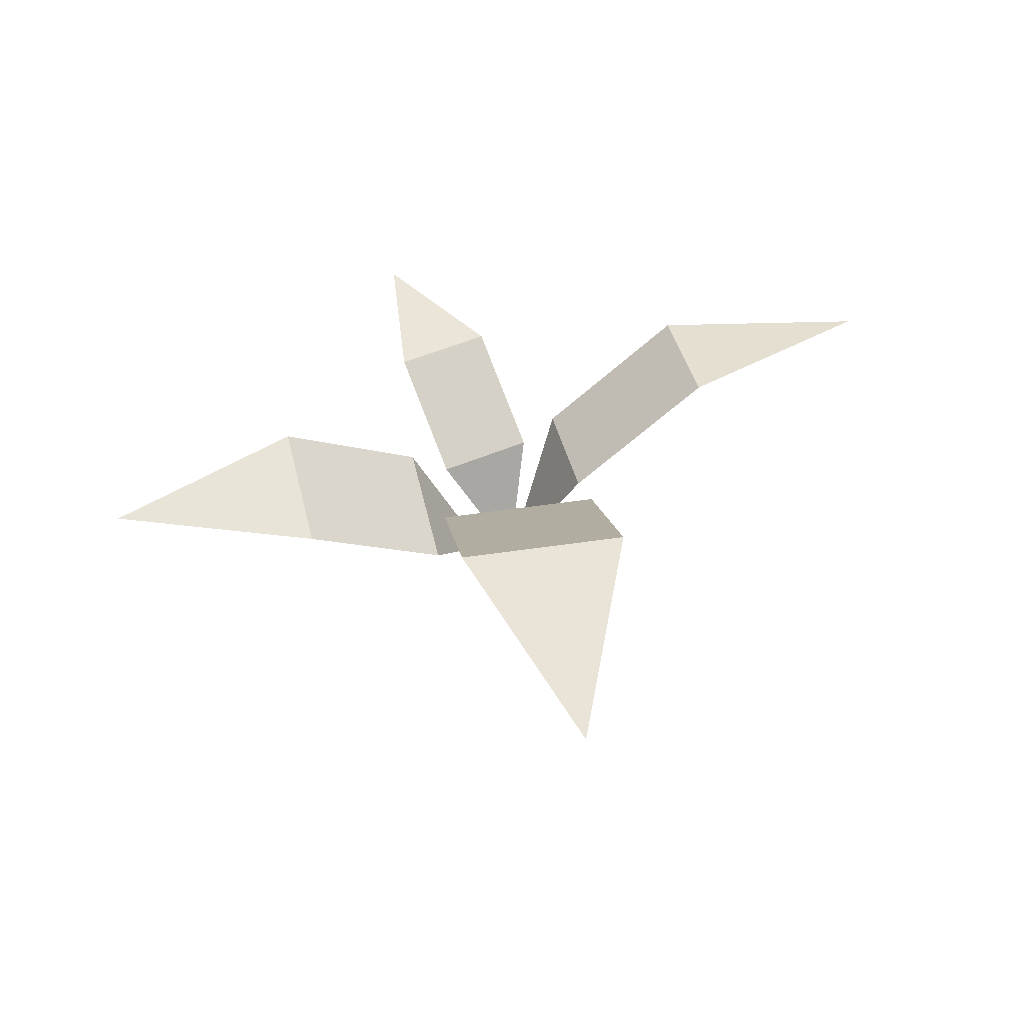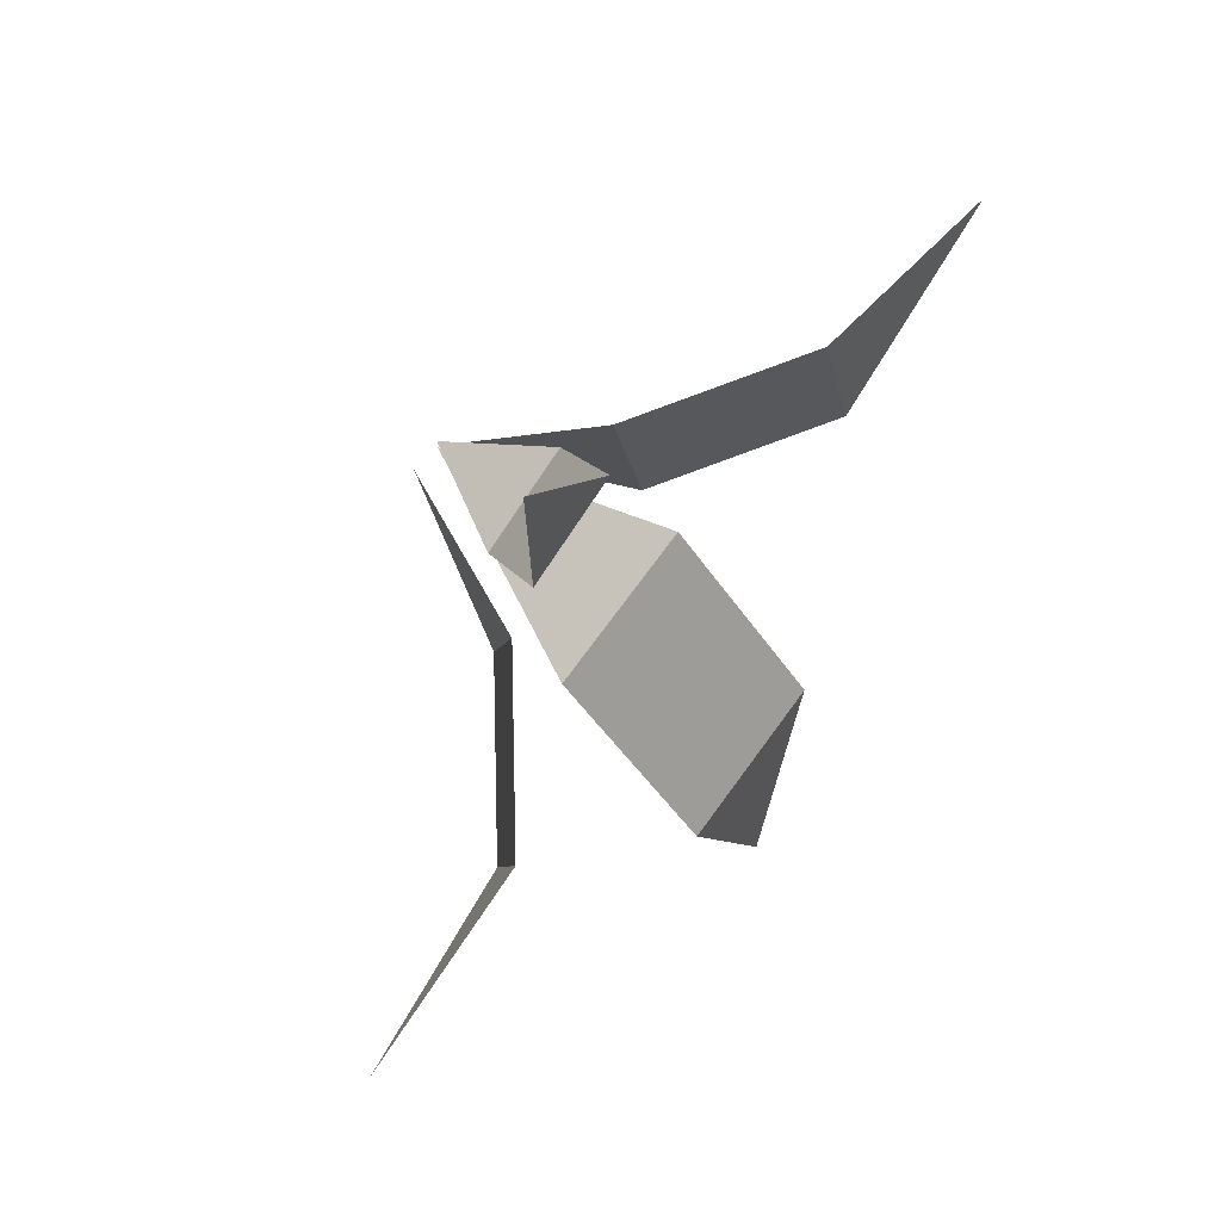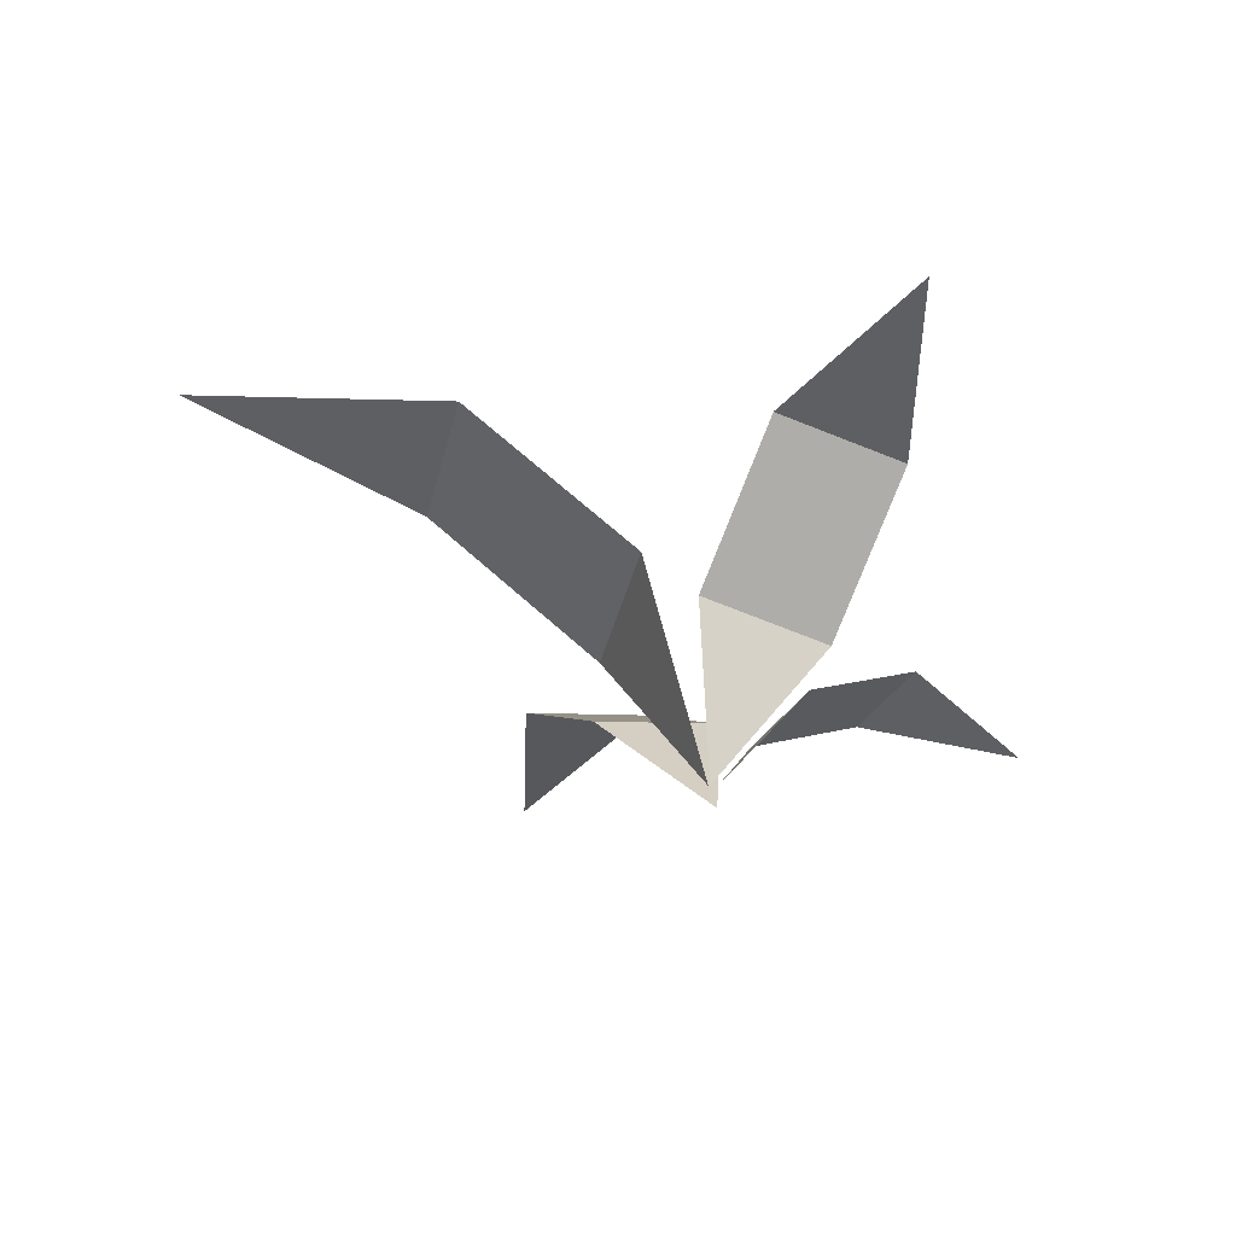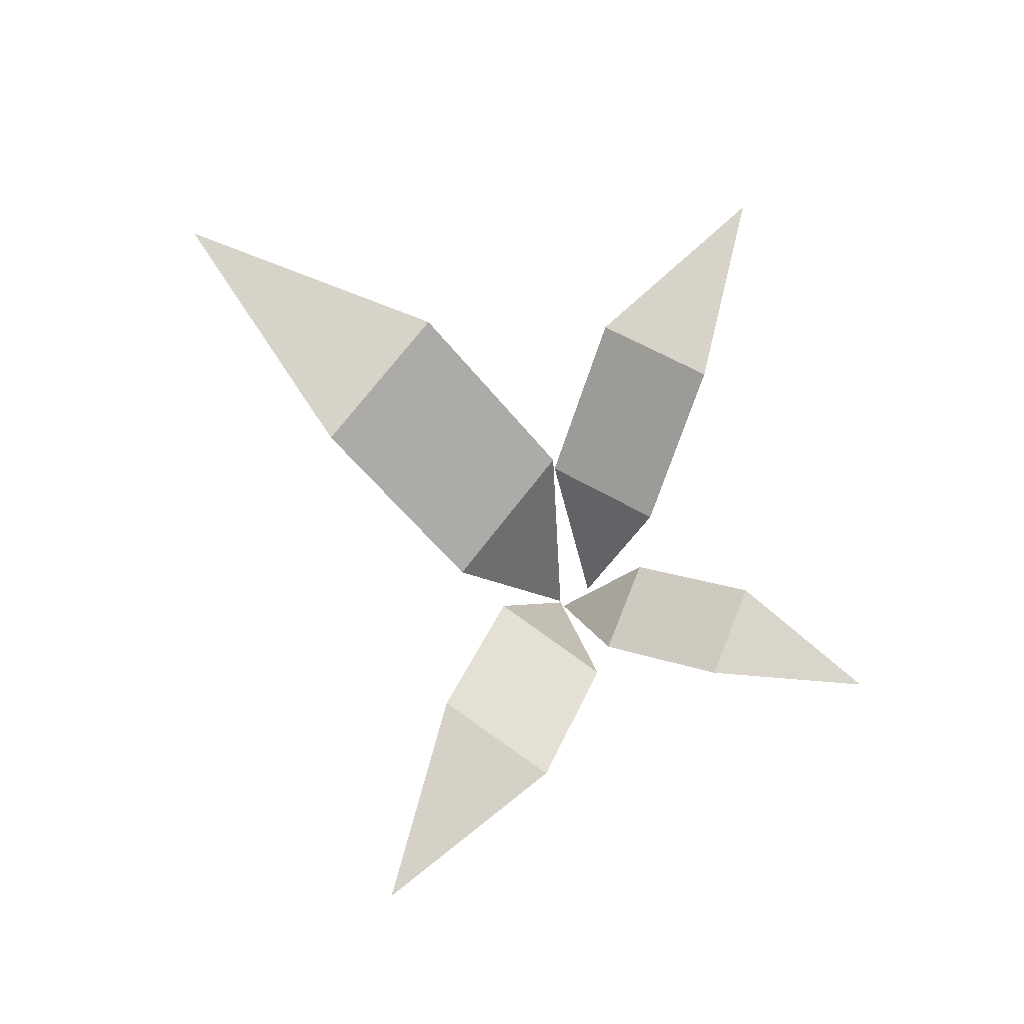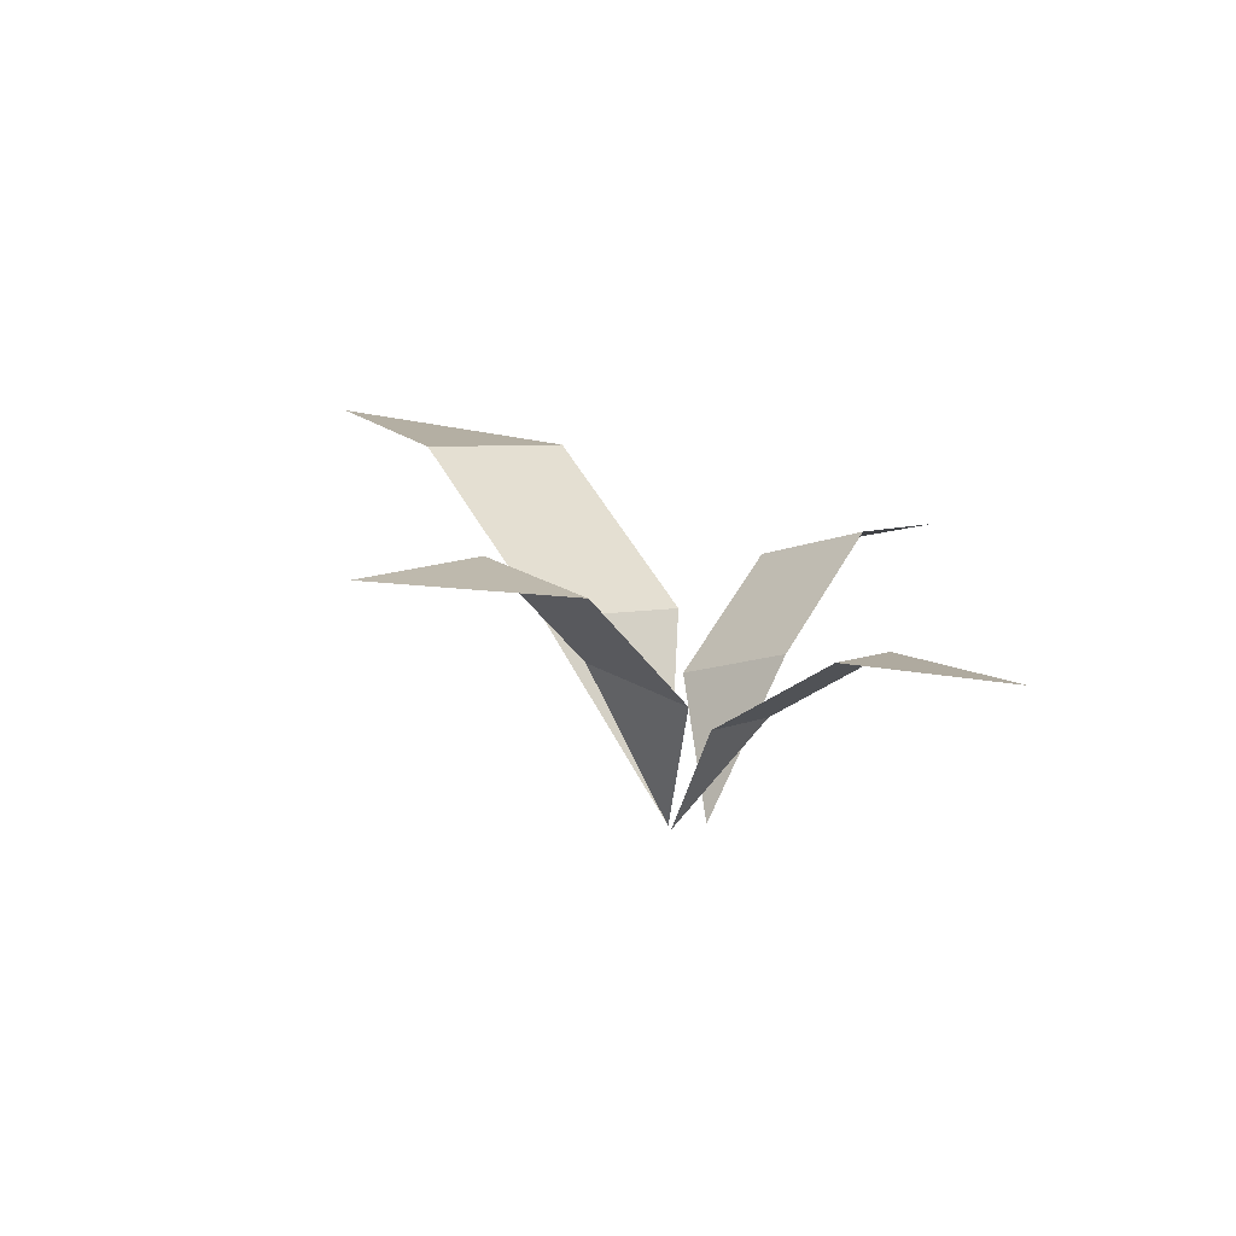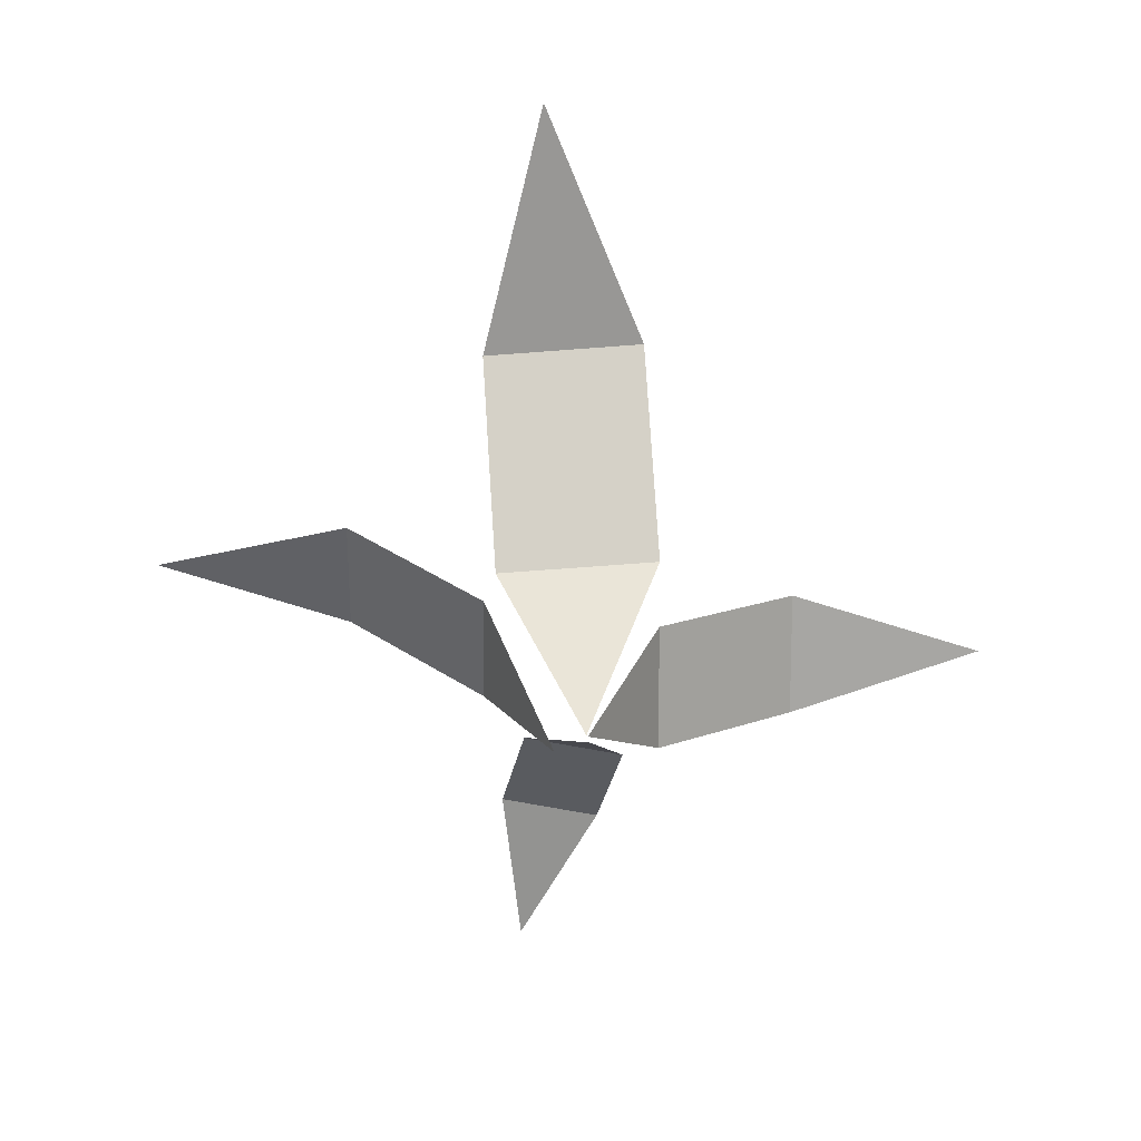
<metadata>
{"format":"obj","ext":"obj","renderer":"f3d","projection":"perspective","resolution":1024,"background":"white","views":[{"elev":51.3,"azim":168.2,"up":"+Y"},{"elev":75.0,"azim":125.3,"up":"+Z"},{"elev":-38.7,"azim":-106.6,"up":"+Y"},{"elev":73.5,"azim":-55.5,"up":"+Y"},{"elev":5.7,"azim":-44.2,"up":"+Y"},{"elev":-61.3,"azim":-178.9,"up":"+Y"}]}
</metadata>
<code>
g Plant_b_OneS_05
v -0 -0 -0
v 0.03476 0.3989 -0.5468
v -0.07044 0.3672 -0.2783
v -0.08261 0.2048 -0.09137
v 0.09668 0.2029 -0.0814
v 0.1089 0.3652 -0.2684
v -0.002521 -0.002454 0.00697
v 0.08152 0.1655 0.3747
v 0.09767 0.1808 0.1993
v 0.06819 0.1079 0.0704
v -0.03848 0.108 0.09471
v -0.008989 0.1809 0.2237
v -0.001387 -0 0.001324
v -0.4485 0.2733 0.06903
v -0.2326 0.2482 0.1316
v -0.07837 0.135 0.1041
v -0.08062 0.1652 -0.03258
v -0.2349 0.2784 -0.005061
v 0.03339 -0 0.02025
v 0.4783 0.2733 -0.06078
v 0.2606 0.2482 -0.1169
v 0.1073 0.135 -0.08478
v 0.1136 0.1652 0.05178
v 0.267 0.2784 0.01966
f 3 6 2
f 1 5 4
f 4 5 6 3
f 9 12 8
f 7 11 10
f 10 11 12 9
f 15 18 14
f 13 17 16
f 16 17 18 15
f 21 24 20
f 19 23 22
f 22 23 24 21

</code>
